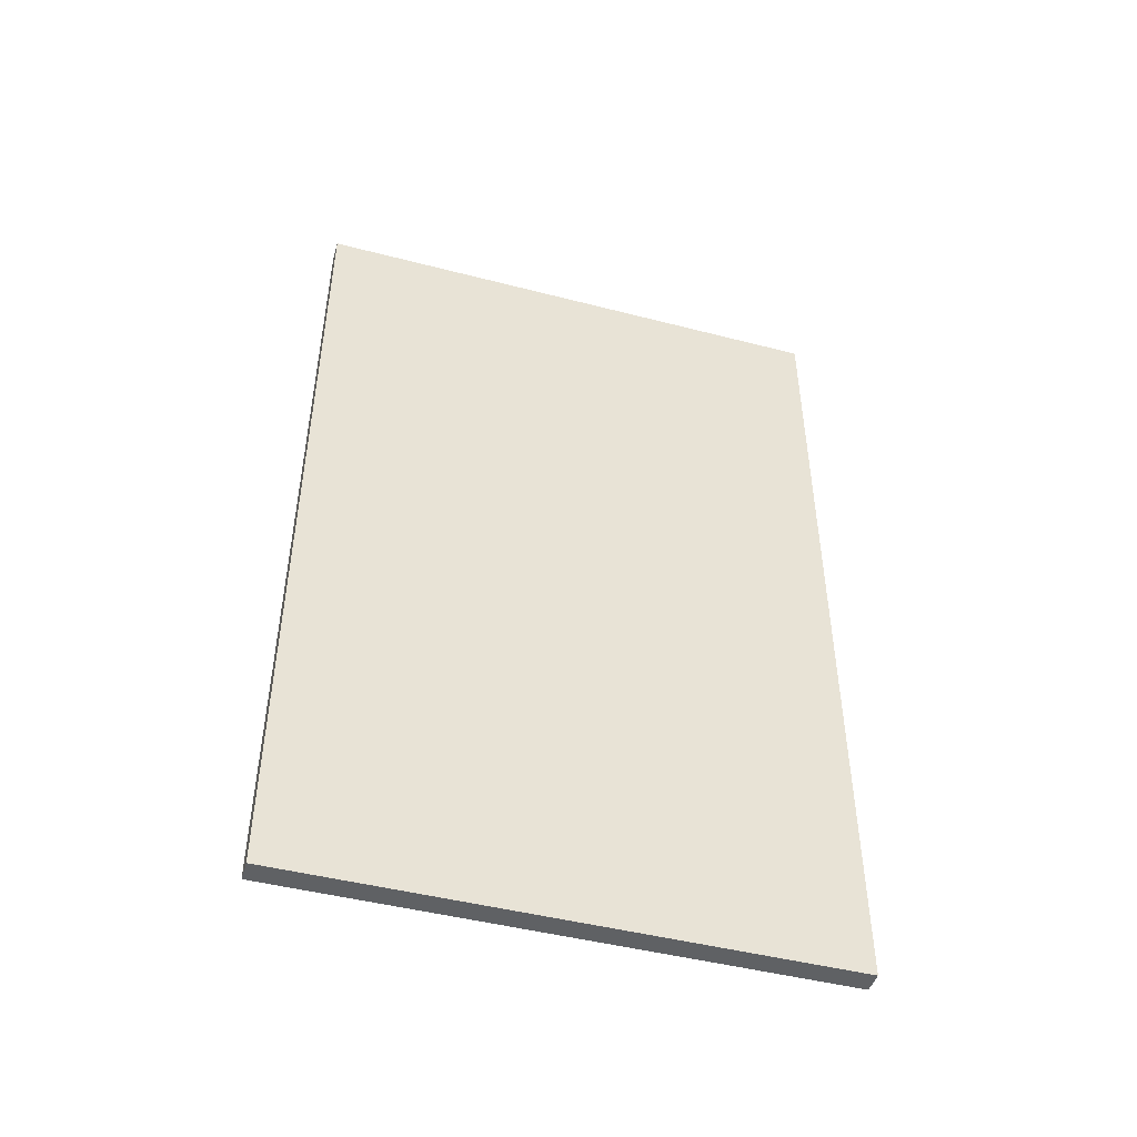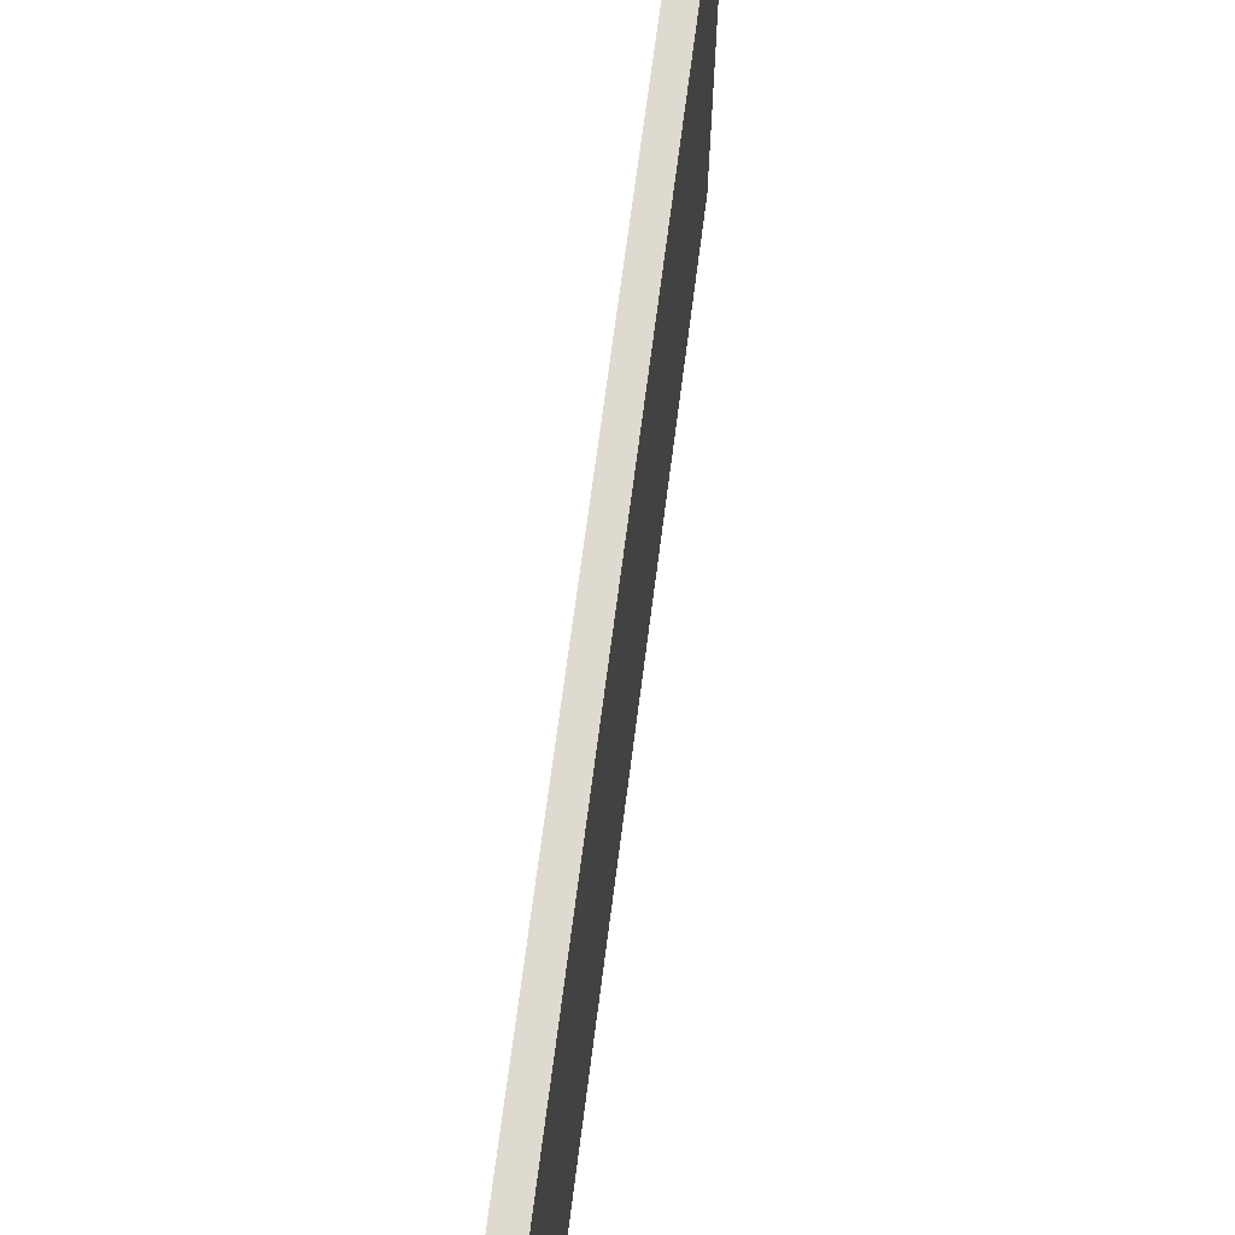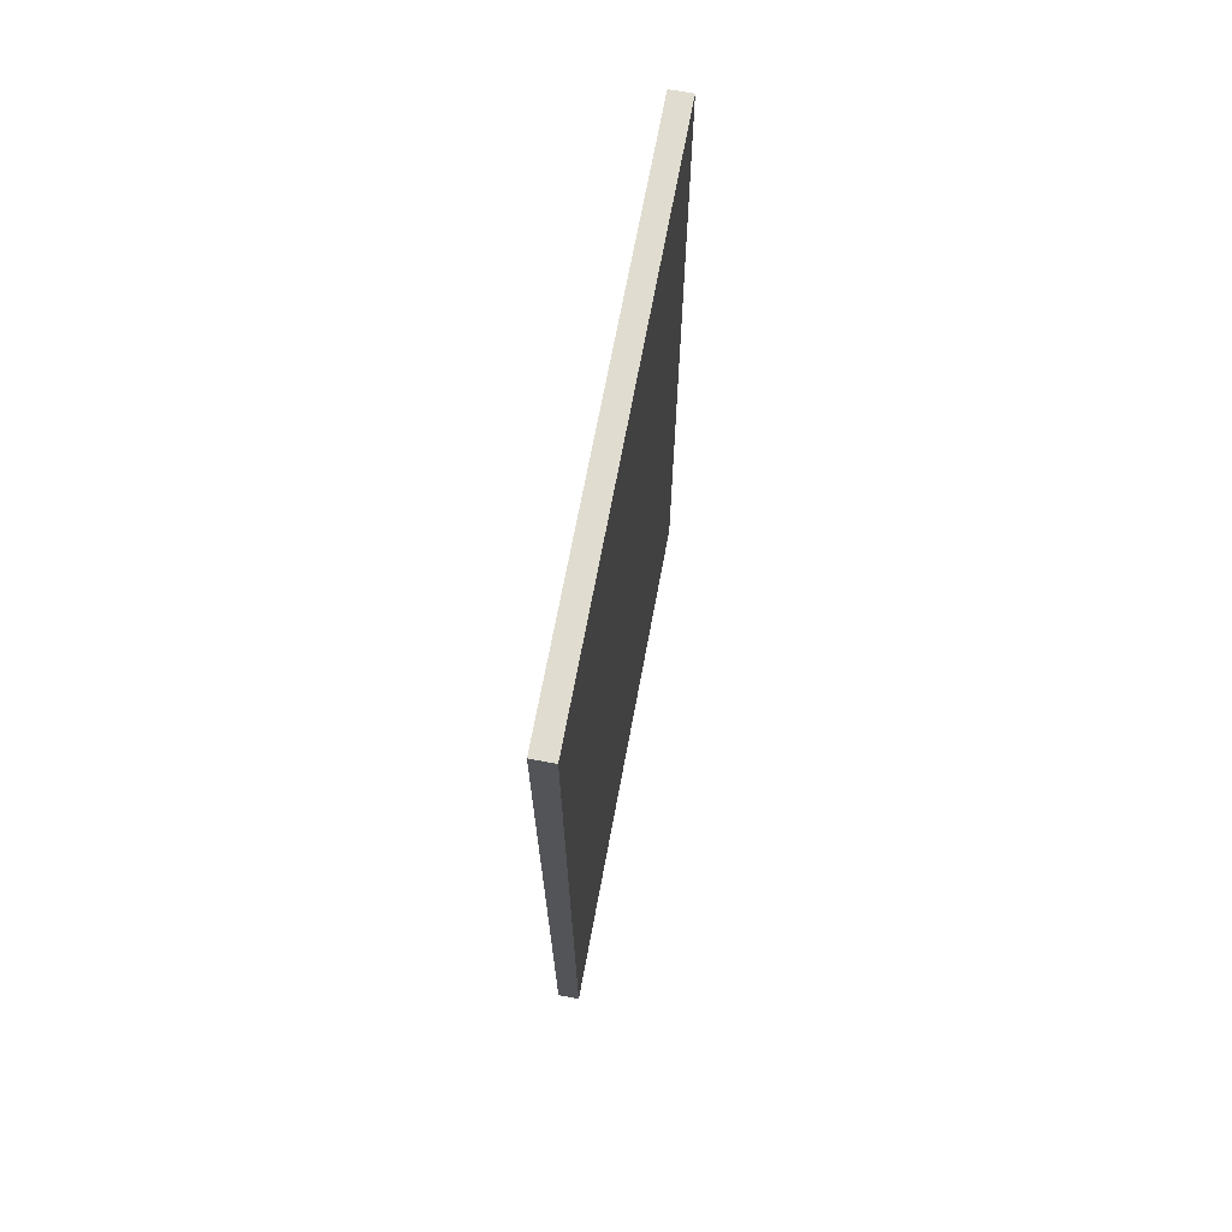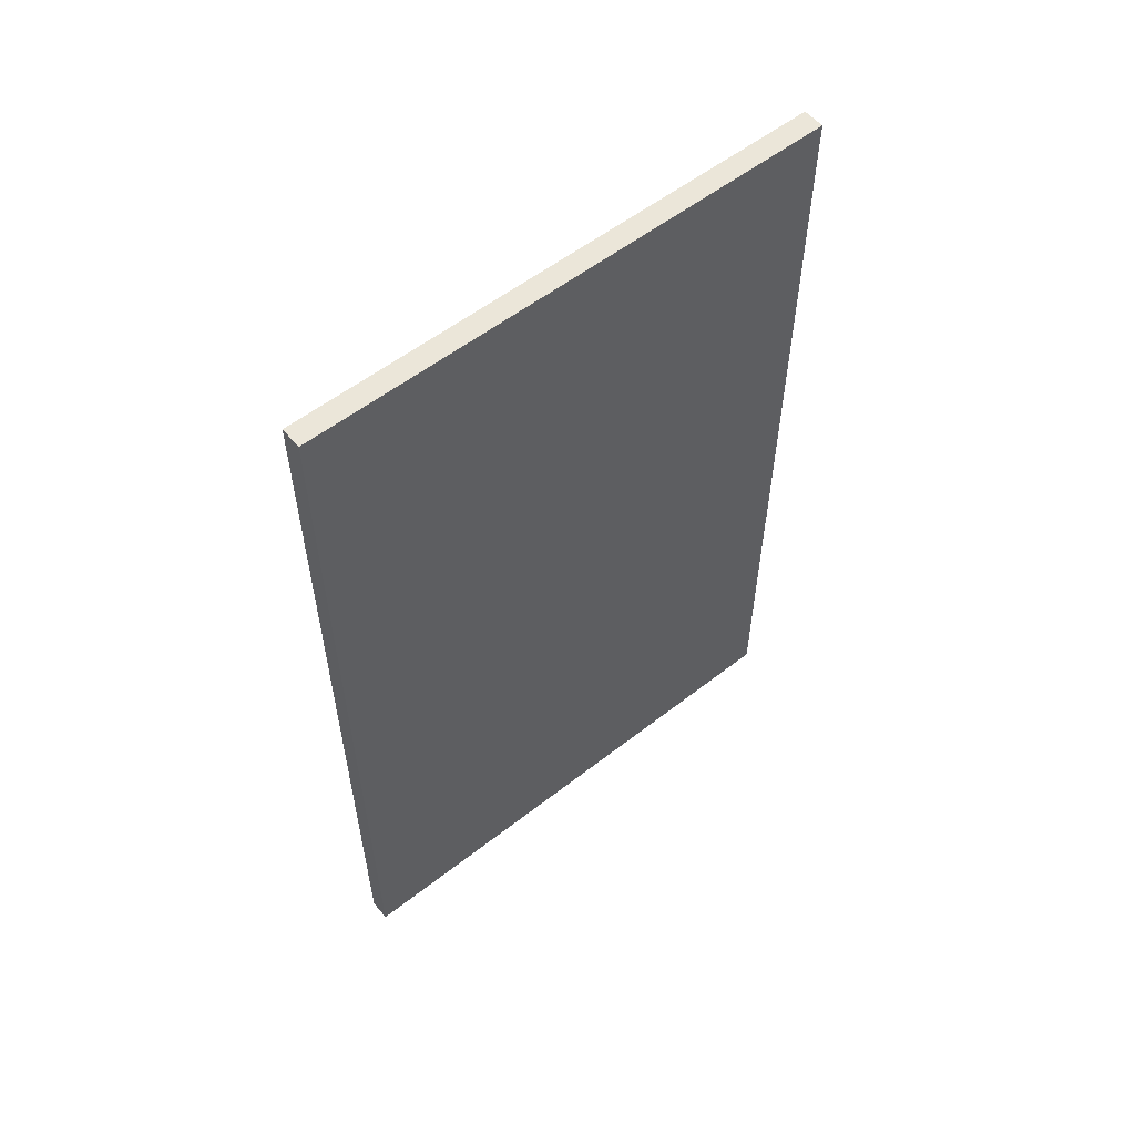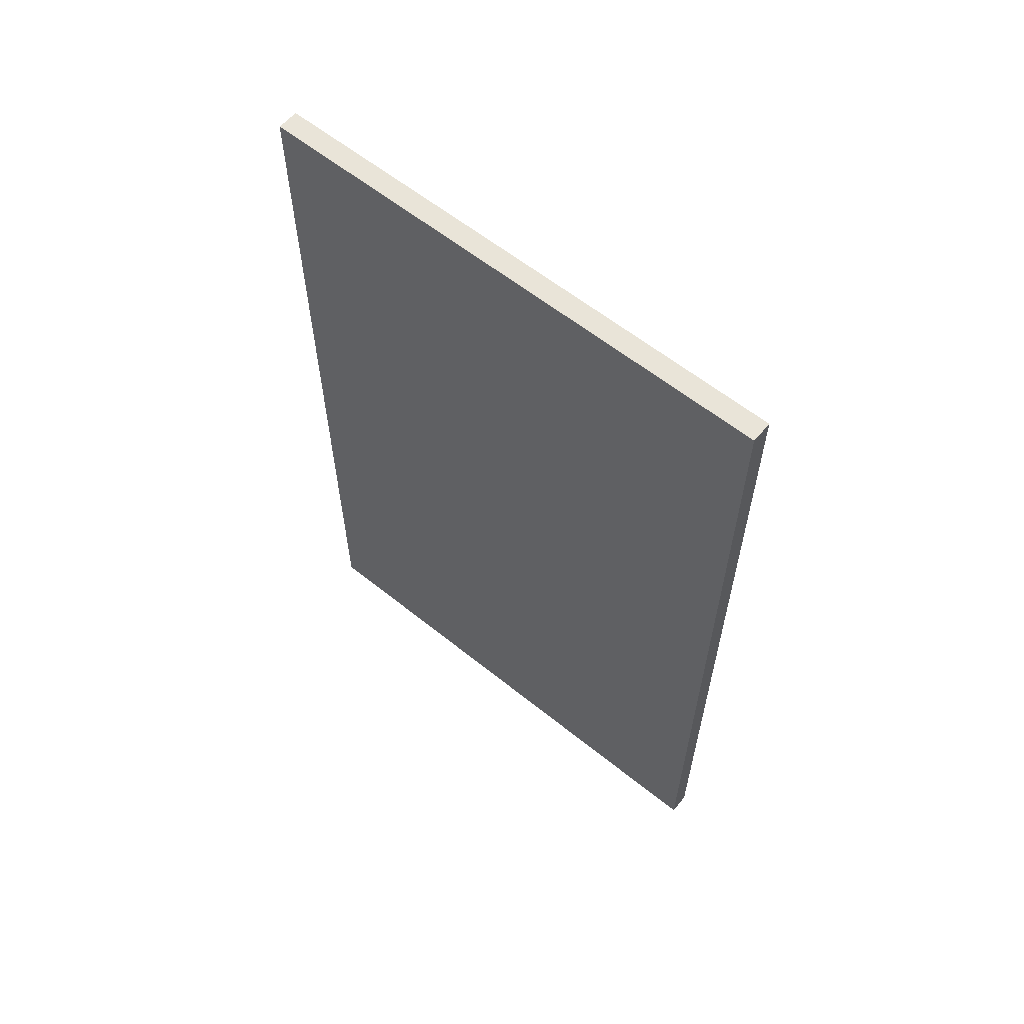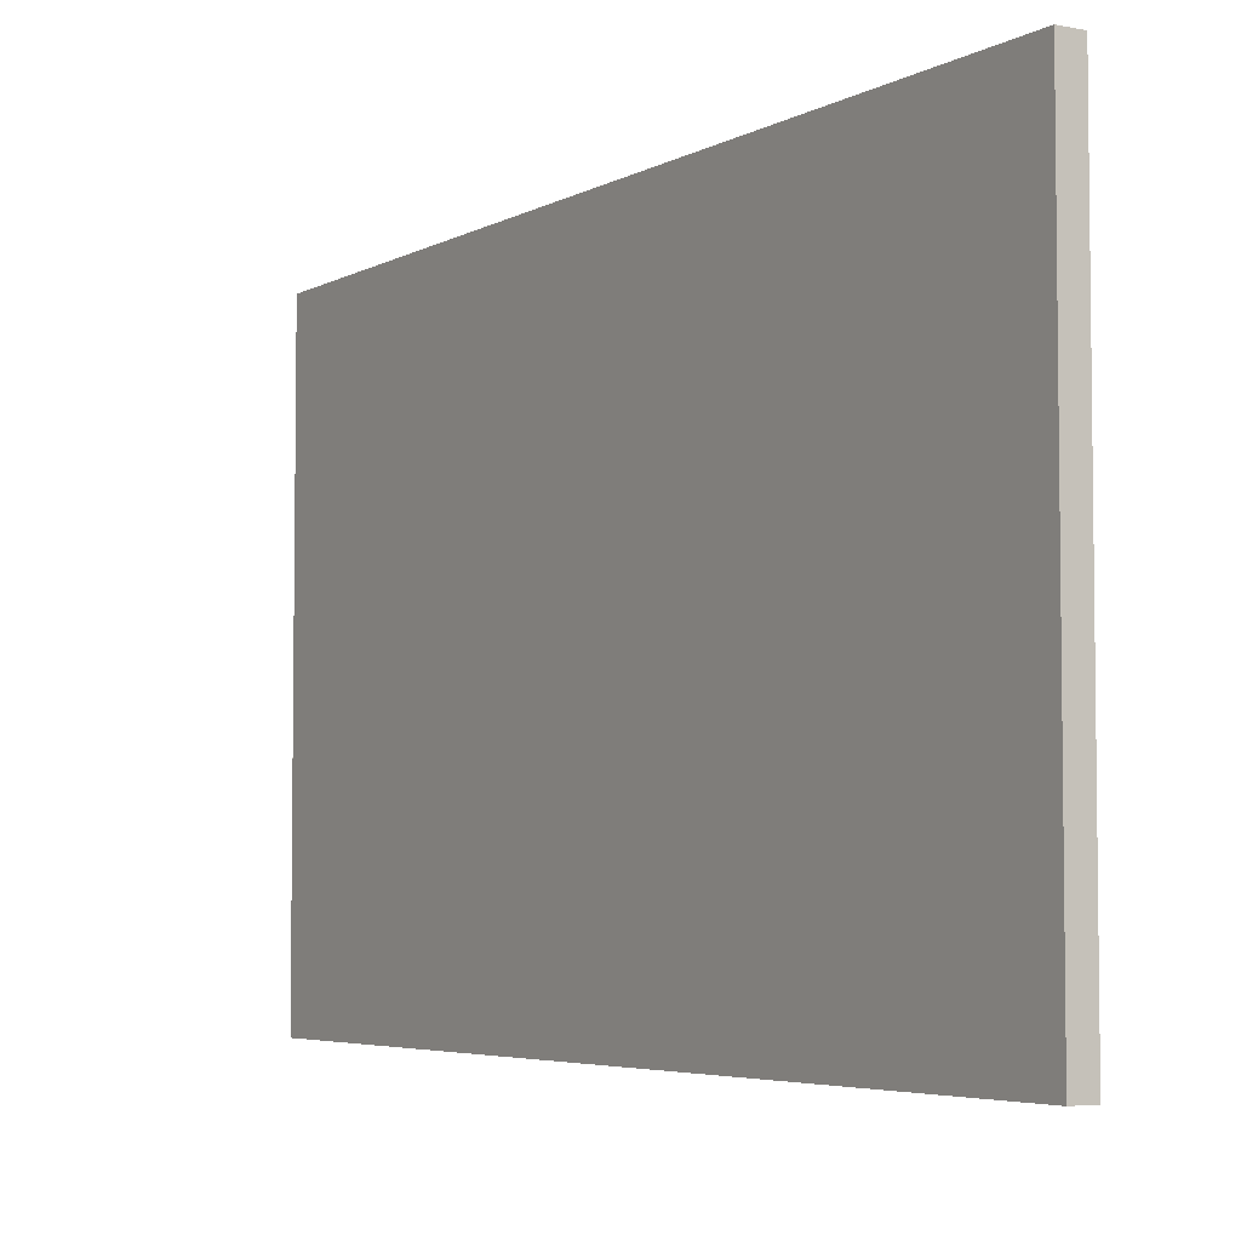
<metadata>
{"format":"obj","ext":"obj","renderer":"f3d","projection":"perspective","resolution":1024,"background":"white","views":[{"elev":-46.6,"azim":-106.4,"up":"+Z"},{"elev":70.6,"azim":7.4,"up":"+Y"},{"elev":69.6,"azim":-169.4,"up":"+Z"},{"elev":56.3,"azim":50.8,"up":"+Z"},{"elev":60.1,"azim":129.5,"up":"+Z"},{"elev":-4.8,"azim":-31.8,"up":"+Y"}]}
</metadata>
<code>
v  -0.6 0 4
v  -0.6 0 -4
v  -0.4 0 -4
v  -0.4 0 4
v  -0.6 5 4
v  -0.4 5 4
v  -0.4 5 -4
v  -0.6 5 -4
g Box004
f 1 2 3 4
f 5 6 7 8
f 1 4 6 5
f 4 3 7 6
f 3 2 8 7
f 2 1 5 8

</code>
